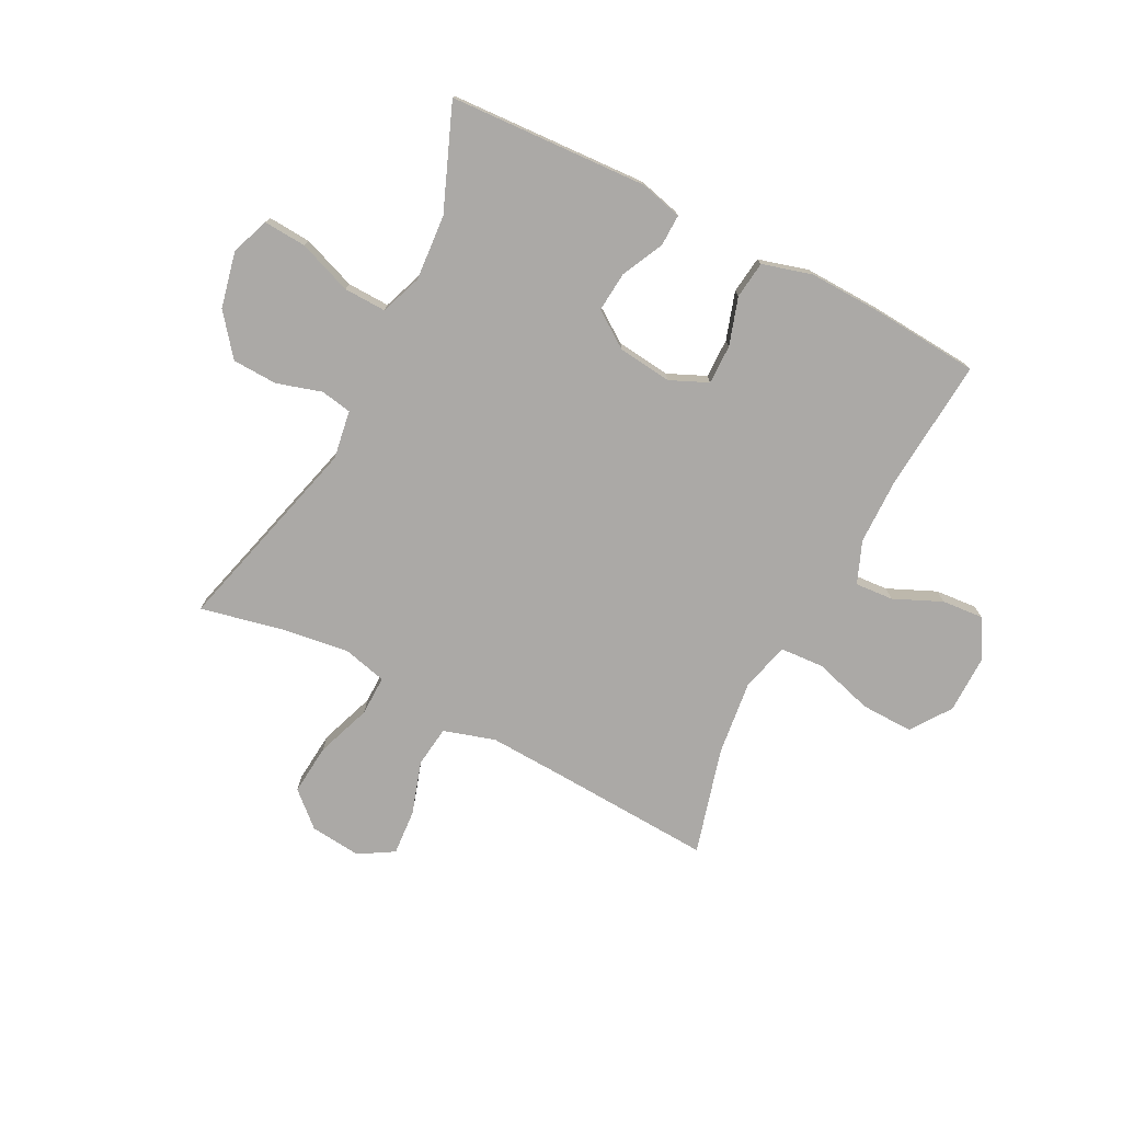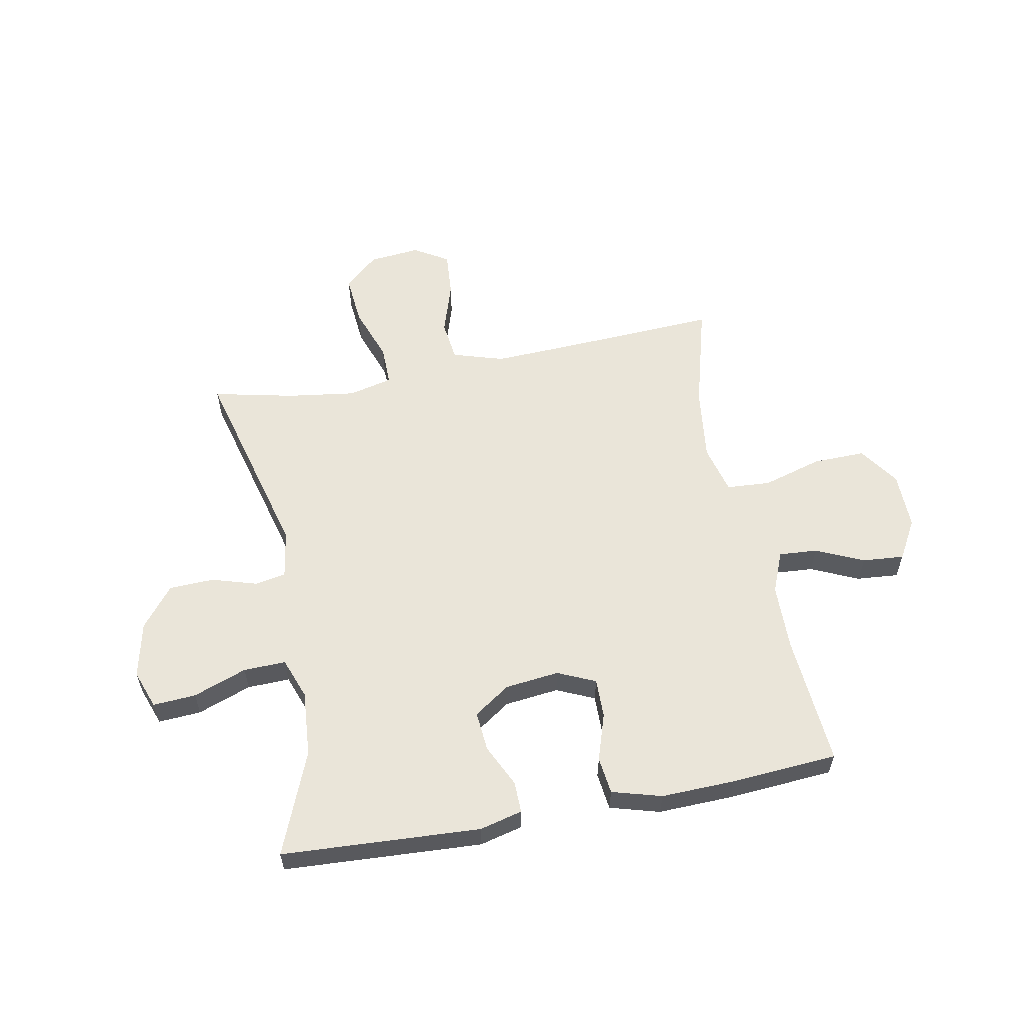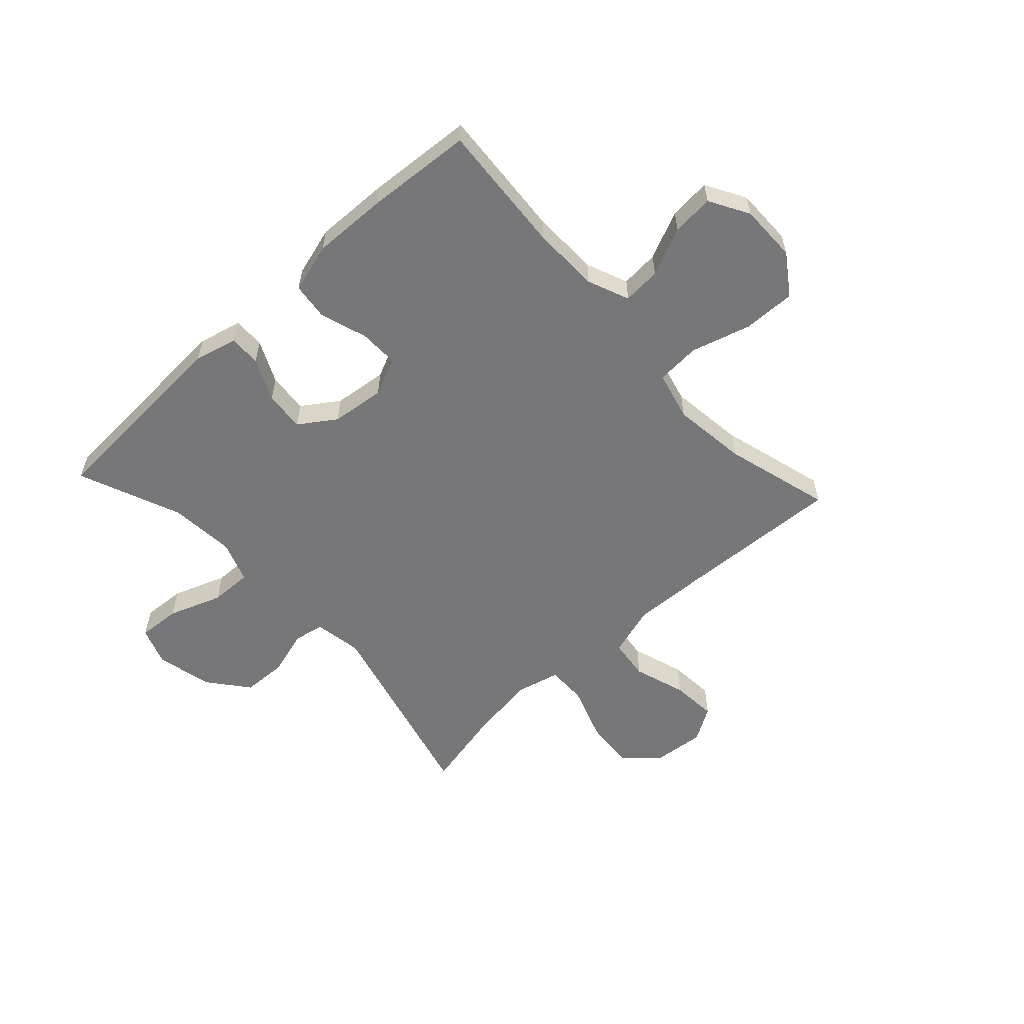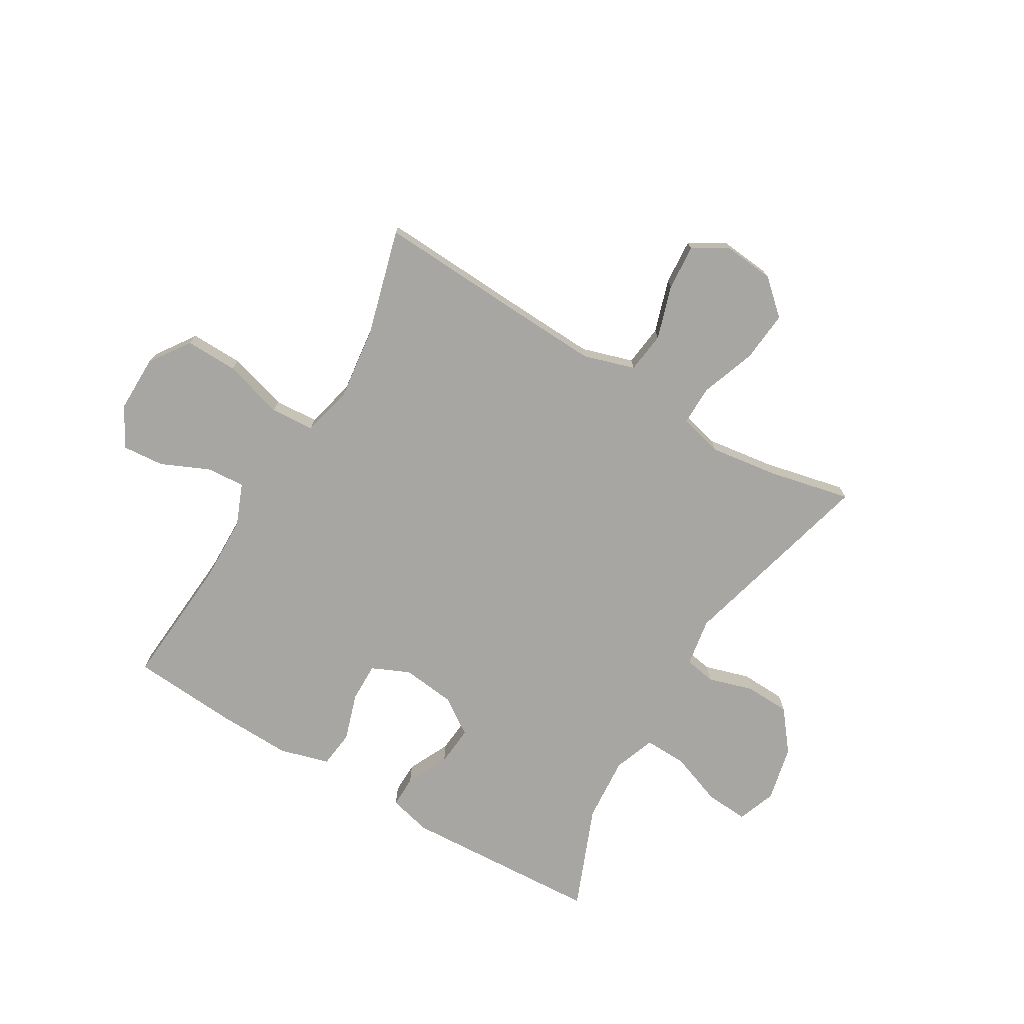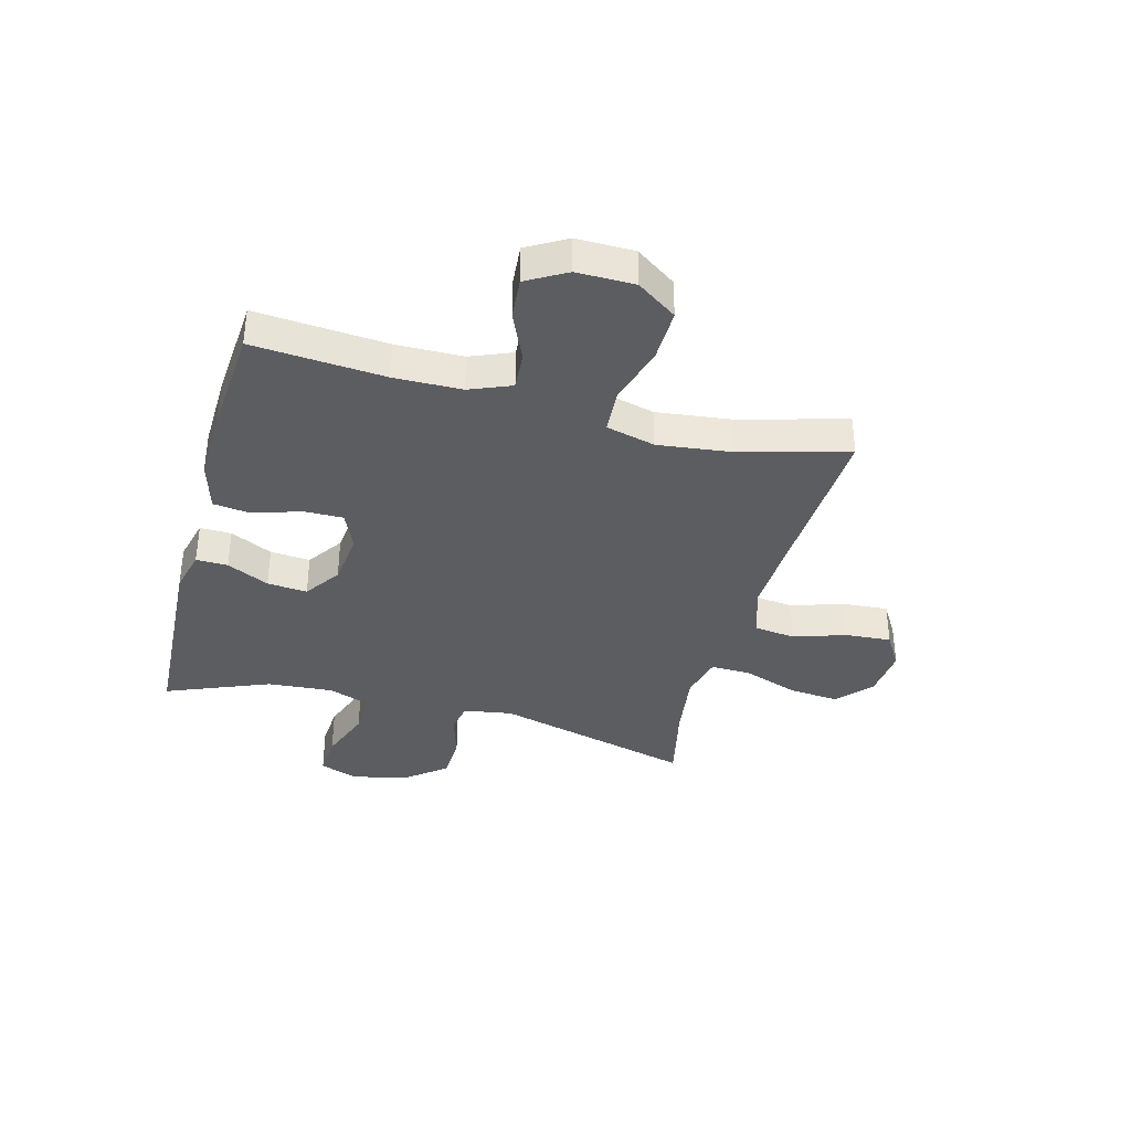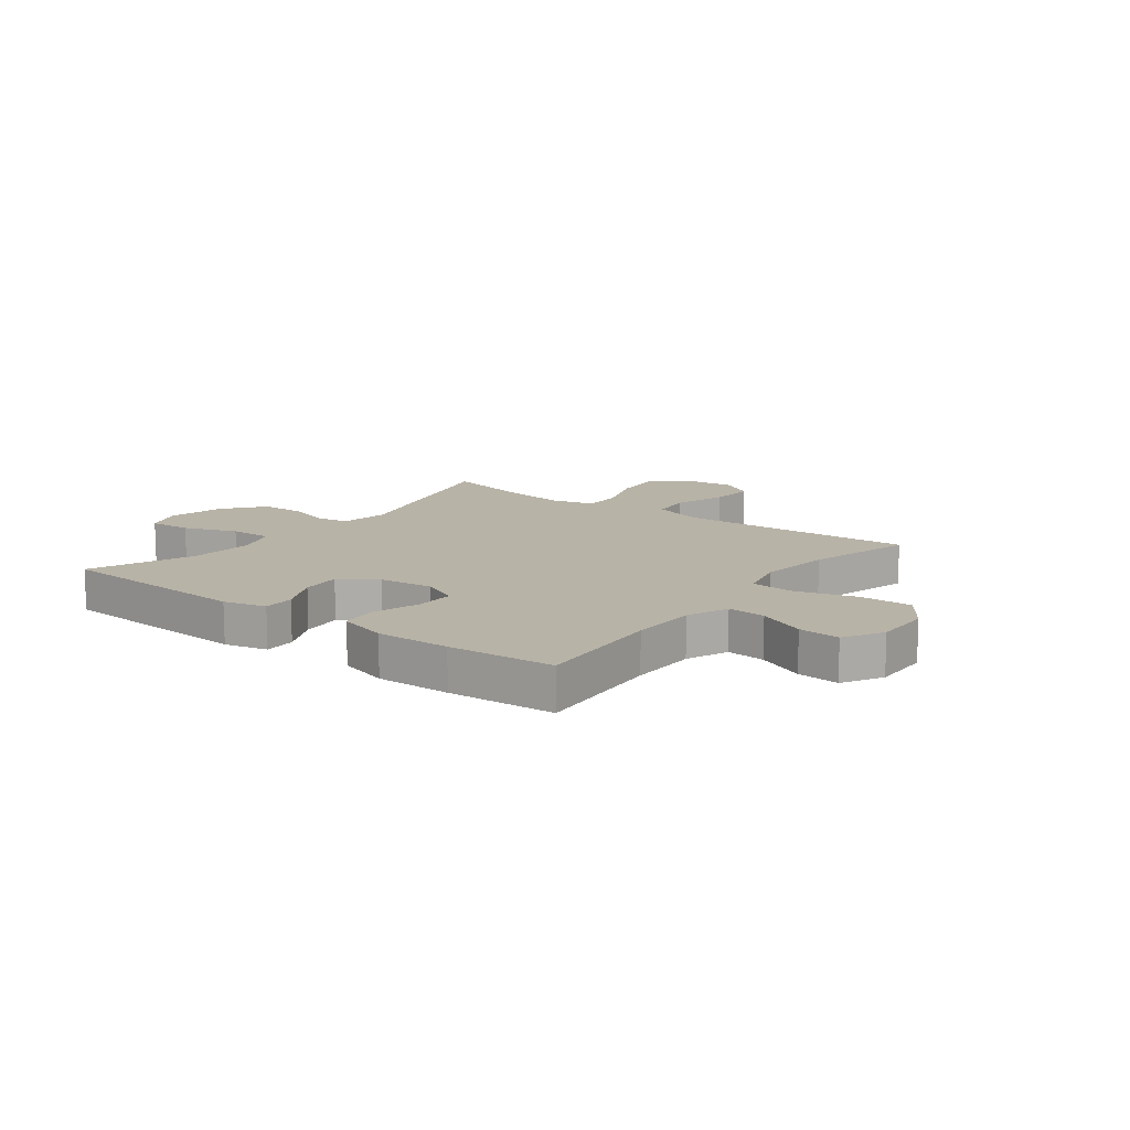
<metadata>
{"format":"obj","ext":"obj","renderer":"f3d","projection":"perspective","resolution":1024,"background":"white","views":[{"elev":-75.6,"azim":152.7,"up":"+Y"},{"elev":58.1,"azim":169.2,"up":"+Y"},{"elev":-57.2,"azim":-137.2,"up":"+Y"},{"elev":-74.1,"azim":-30.7,"up":"+Y"},{"elev":-36.7,"azim":-105.0,"up":"+Y"},{"elev":12.9,"azim":-142.8,"up":"+Y"}]}
</metadata>
<code>
v -0.5 0.07 -0.5
v -0.482 0.07 -0.267
v -0.484 0.07 -0.148
v -0.514 0.07 -0.074
v -0.582 0.07 -0.079
v -0.667 0.07 -0.117
v -0.741 0.07 -0.123
v -0.781 0.07 -0.053
v -0.78 0.07 0.049
v -0.731 0.07 0.12
v -0.638 0.07 0.118
v -0.532 0.07 0.087
v -0.454 0.07 0.092
v -0.432 0.07 0.179
v -0.448 0.07 0.311
v -0.5 0.07 0.5
v -0.213 0.07 0.485
v -0.076 0.07 0.479
v 0.015 0.07 0.507
v 0.024 0.07 0.58
v -0.006 0.07 0.674
v -0.012 0.07 0.755
v 0.049 0.07 0.792
v 0.14 0.07 0.783
v 0.2 0.07 0.729
v 0.192 0.07 0.639
v 0.157 0.07 0.541
v 0.156 0.07 0.47
v 0.234 0.07 0.451
v 0.355 0.07 0.468
v 0.5 0.07 0.5
v 0.407 0.07 0.145
v 0.421 0.07 0.059
v 0.476 0.07 0.049
v 0.556 0.07 0.073
v 0.636 0.07 0.07
v 0.693 0.07 -0.002
v 0.715 0.07 -0.101
v 0.69 0.07 -0.169
v 0.614 0.07 -0.164
v 0.519 0.07 -0.129
v 0.444 0.07 -0.127
v 0.417 0.07 -0.2
v 0.426 0.07 -0.317
v 0.5 0.07 -0.5
v 0.148 0.07 -0.519
v 0.072 0.07 -0.5
v 0.073 0.07 -0.444
v 0.109 0.07 -0.369
v 0.115 0.07 -0.298
v 0.051 0.07 -0.254
v -0.045 0.07 -0.243
v -0.112 0.07 -0.273
v -0.111 0.07 -0.343
v -0.084 0.07 -0.427
v -0.092 0.07 -0.493
v -0.18 0.07 -0.518
v -0.311 0.07 -0.514
v -0.5 0 -0.5
v -0.482 0 -0.267
v -0.484 0 -0.148
v -0.514 0 -0.074
v -0.582 0 -0.079
v -0.667 0 -0.117
v -0.741 0 -0.123
v -0.781 0 -0.053
v -0.78 0 0.049
v -0.731 0 0.12
v -0.638 0 0.118
v -0.532 0 0.087
v -0.454 0 0.092
v -0.432 0 0.179
v -0.448 0 0.311
v -0.5 0 0.5
v -0.213 0 0.485
v -0.076 0 0.479
v 0.015 0 0.507
v 0.024 0 0.58
v -0.006 0 0.674
v -0.012 0 0.755
v 0.049 0 0.792
v 0.14 0 0.783
v 0.2 0 0.729
v 0.192 0 0.639
v 0.157 0 0.541
v 0.156 0 0.47
v 0.234 0 0.451
v 0.355 0 0.468
v 0.5 0 0.5
v 0.407 0 0.145
v 0.421 0 0.059
v 0.476 0 0.049
v 0.556 0 0.073
v 0.636 0 0.07
v 0.693 0 -0.002
v 0.715 0 -0.101
v 0.69 0 -0.169
v 0.614 0 -0.164
v 0.519 0 -0.129
v 0.444 0 -0.127
v 0.417 0 -0.2
v 0.426 0 -0.317
v 0.5 0 -0.5
v 0.148 0 -0.519
v 0.072 0 -0.5
v 0.073 0 -0.444
v 0.109 0 -0.369
v 0.115 0 -0.298
v 0.051 0 -0.254
v -0.045 0 -0.243
v -0.112 0 -0.273
v -0.111 0 -0.343
v -0.084 0 -0.427
v -0.092 0 -0.493
v -0.18 0 -0.518
v -0.311 0 -0.514
f 57 58 1 2
f 54 55 56 57
f 53 54 57 2
f 52 53 2 3
f 51 52 3 4
f 46 47 48 49
f 44 45 46 49
f 43 44 49 50
f 42 43 50 51
f 38 39 40 41
f 38 41 42
f 37 38 42
f 34 35 36 37
f 33 34 37 42
f 32 33 42 51
f 30 31 32 51
f 24 25 26 27
f 24 27 28
f 23 24 28
f 20 21 22 23
f 20 23 28
f 19 20 28
f 18 19 28
f 15 16 17
f 14 15 17 18
f 13 14 18 28
f 9 10 11 12
f 9 12 13
f 8 9 13
f 5 6 7 8
f 4 5 8 13
f 29 30 51 4
f 4 13 28 29
f 60 59 116 115
f 115 114 113 112
f 60 115 112 111
f 61 60 111 110
f 62 61 110 109
f 107 106 105 104
f 107 104 103 102
f 108 107 102 101
f 109 108 101 100
f 99 98 97 96
f 100 99 96
f 100 96 95
f 95 94 93 92
f 100 95 92 91
f 109 100 91 90
f 109 90 89 88
f 85 84 83 82
f 86 85 82
f 86 82 81
f 81 80 79 78
f 86 81 78
f 86 78 77
f 86 77 76
f 75 74 73
f 76 75 73 72
f 86 76 72 71
f 70 69 68 67
f 71 70 67
f 71 67 66
f 66 65 64 63
f 71 66 63 62
f 62 109 88 87
f 87 86 71 62
f 1 59 60 2
f 2 60 61 3
f 3 61 62 4
f 4 62 63 5
f 5 63 64 6
f 6 64 65 7
f 7 65 66 8
f 8 66 67 9
f 9 67 68 10
f 10 68 69 11
f 11 69 70 12
f 12 70 71 13
f 13 71 72 14
f 14 72 73 15
f 15 73 74 16
f 16 74 75 17
f 17 75 76 18
f 18 76 77 19
f 19 77 78 20
f 20 78 79 21
f 21 79 80 22
f 22 80 81 23
f 23 81 82 24
f 24 82 83 25
f 25 83 84 26
f 26 84 85 27
f 27 85 86 28
f 28 86 87 29
f 29 87 88 30
f 30 88 89 31
f 31 89 90 32
f 32 90 91 33
f 33 91 92 34
f 34 92 93 35
f 35 93 94 36
f 36 94 95 37
f 37 95 96 38
f 38 96 97 39
f 39 97 98 40
f 40 98 99 41
f 41 99 100 42
f 42 100 101 43
f 43 101 102 44
f 44 102 103 45
f 45 103 104 46
f 46 104 105 47
f 47 105 106 48
f 48 106 107 49
f 49 107 108 50
f 50 108 109 51
f 51 109 110 52
f 52 110 111 53
f 53 111 112 54
f 54 112 113 55
f 55 113 114 56
f 56 114 115 57
f 57 115 116 58
f 58 116 59 1

</code>
